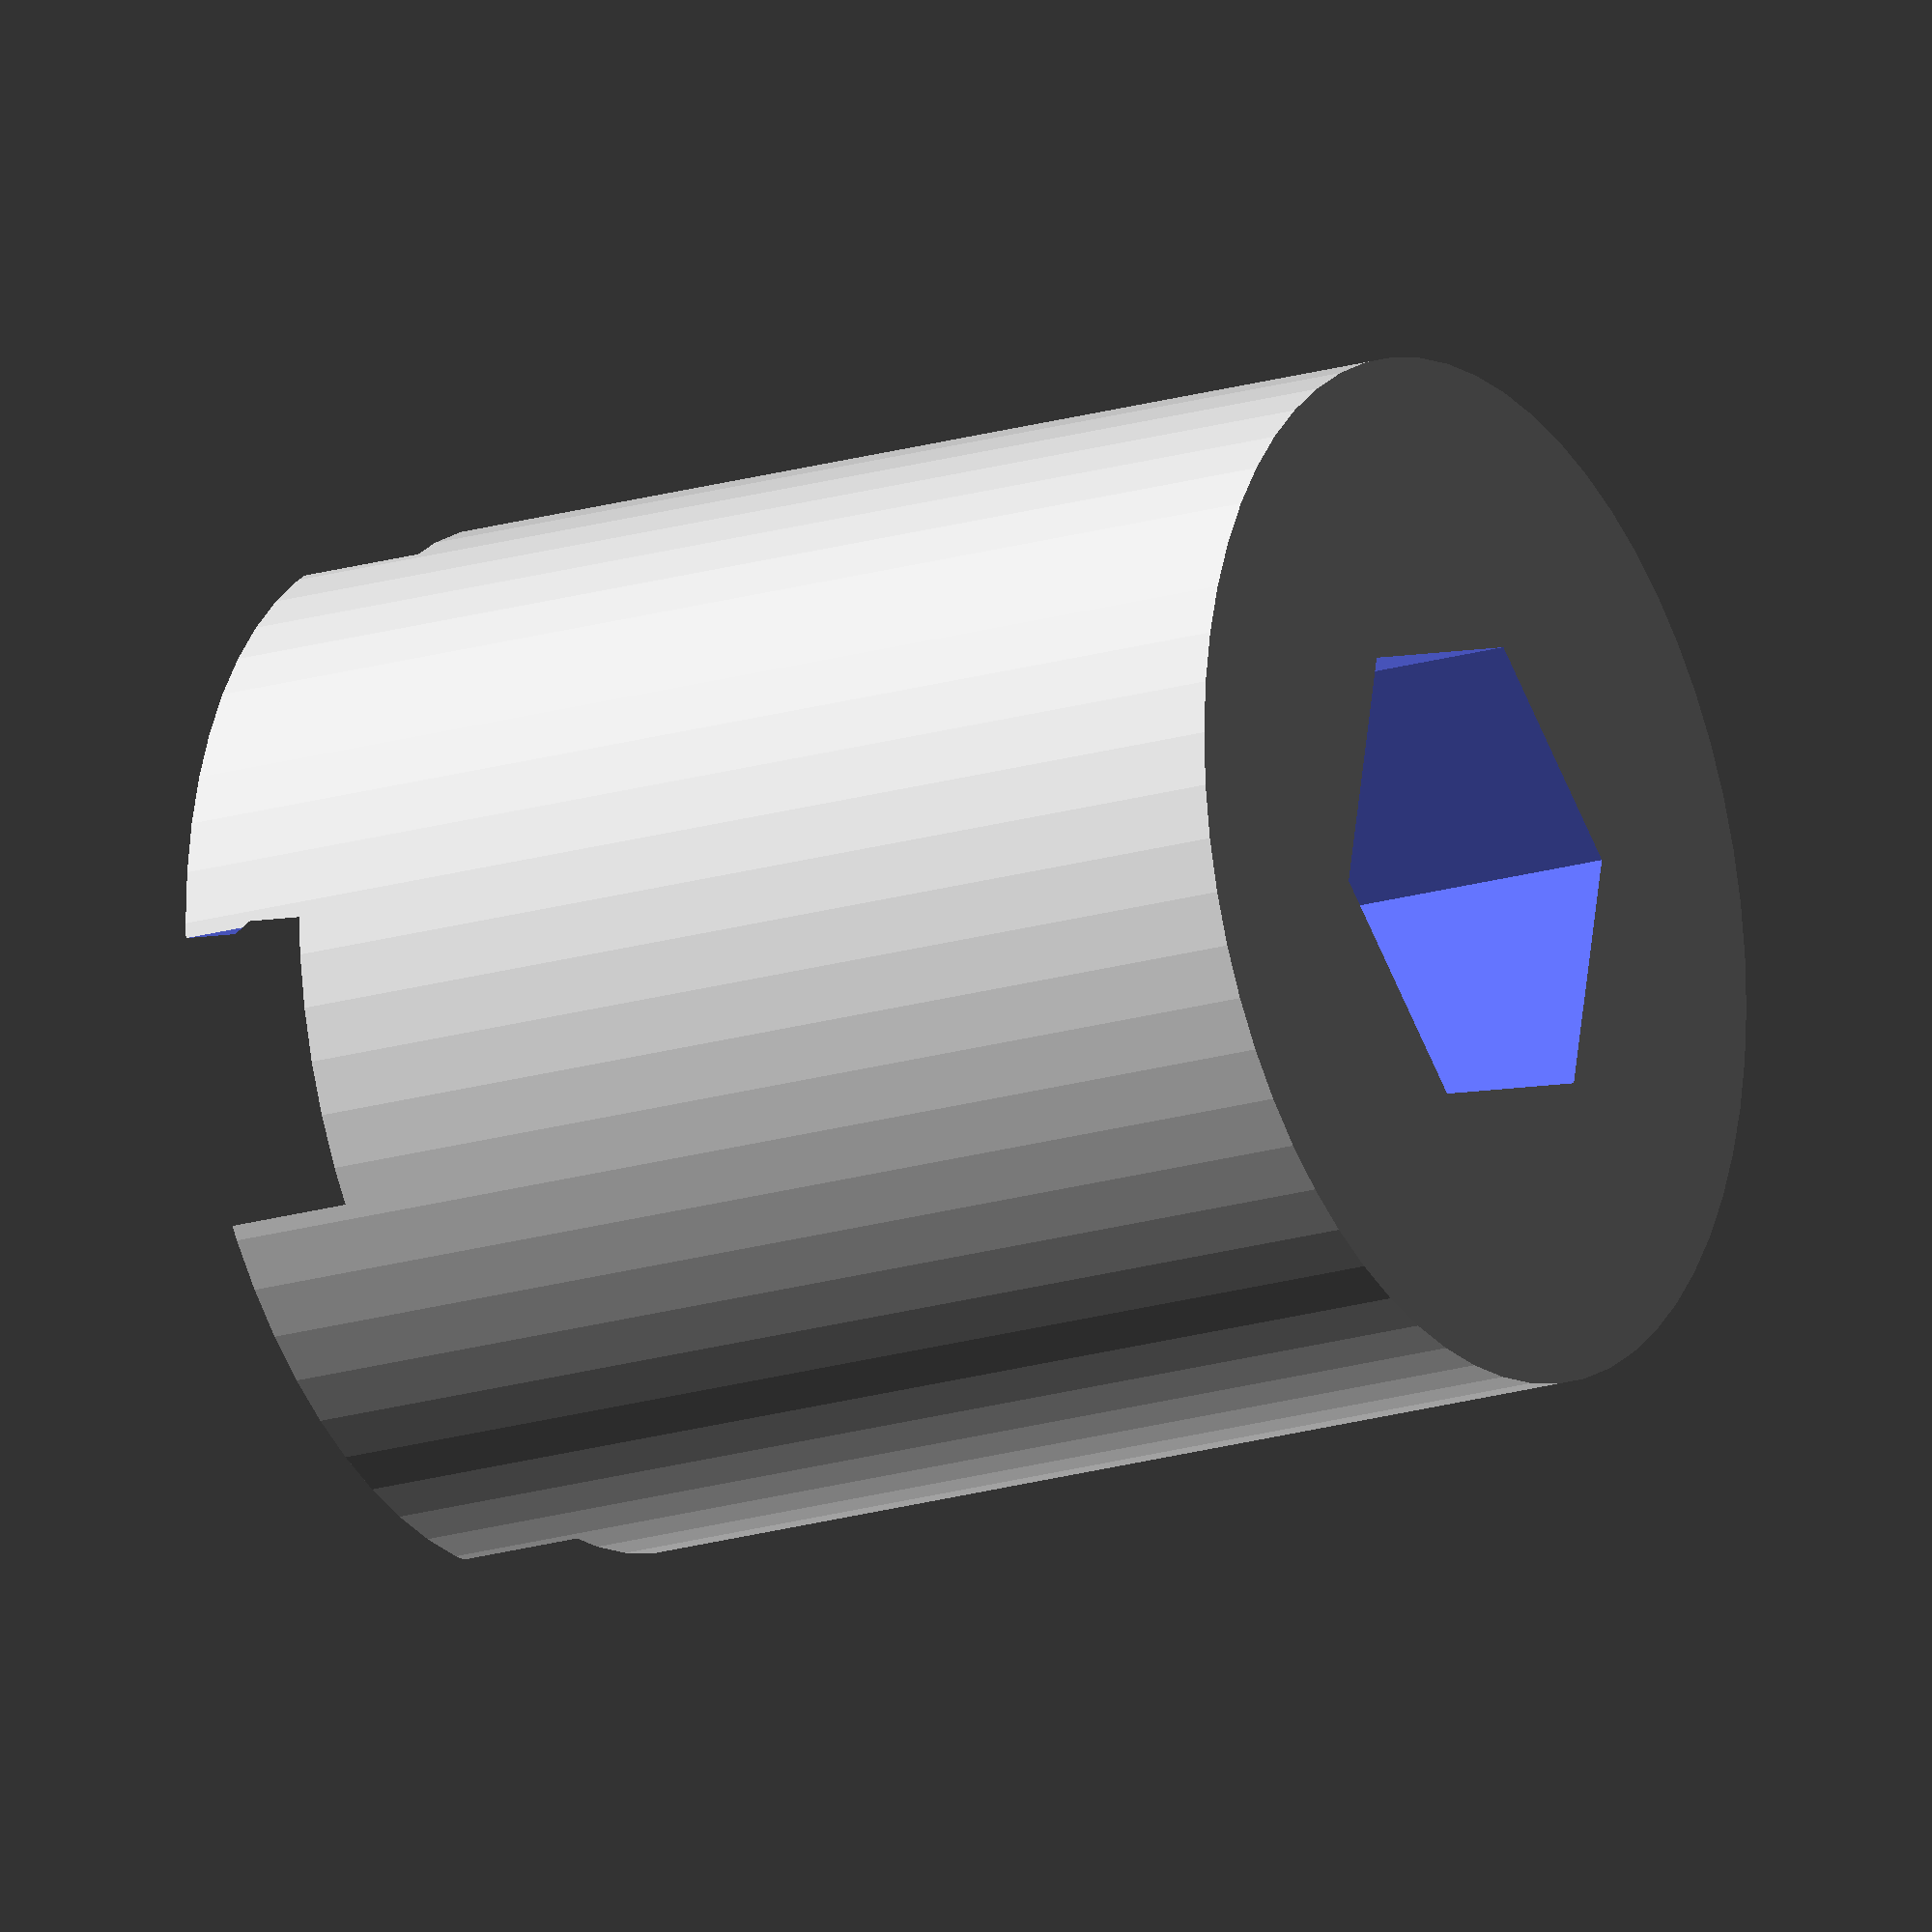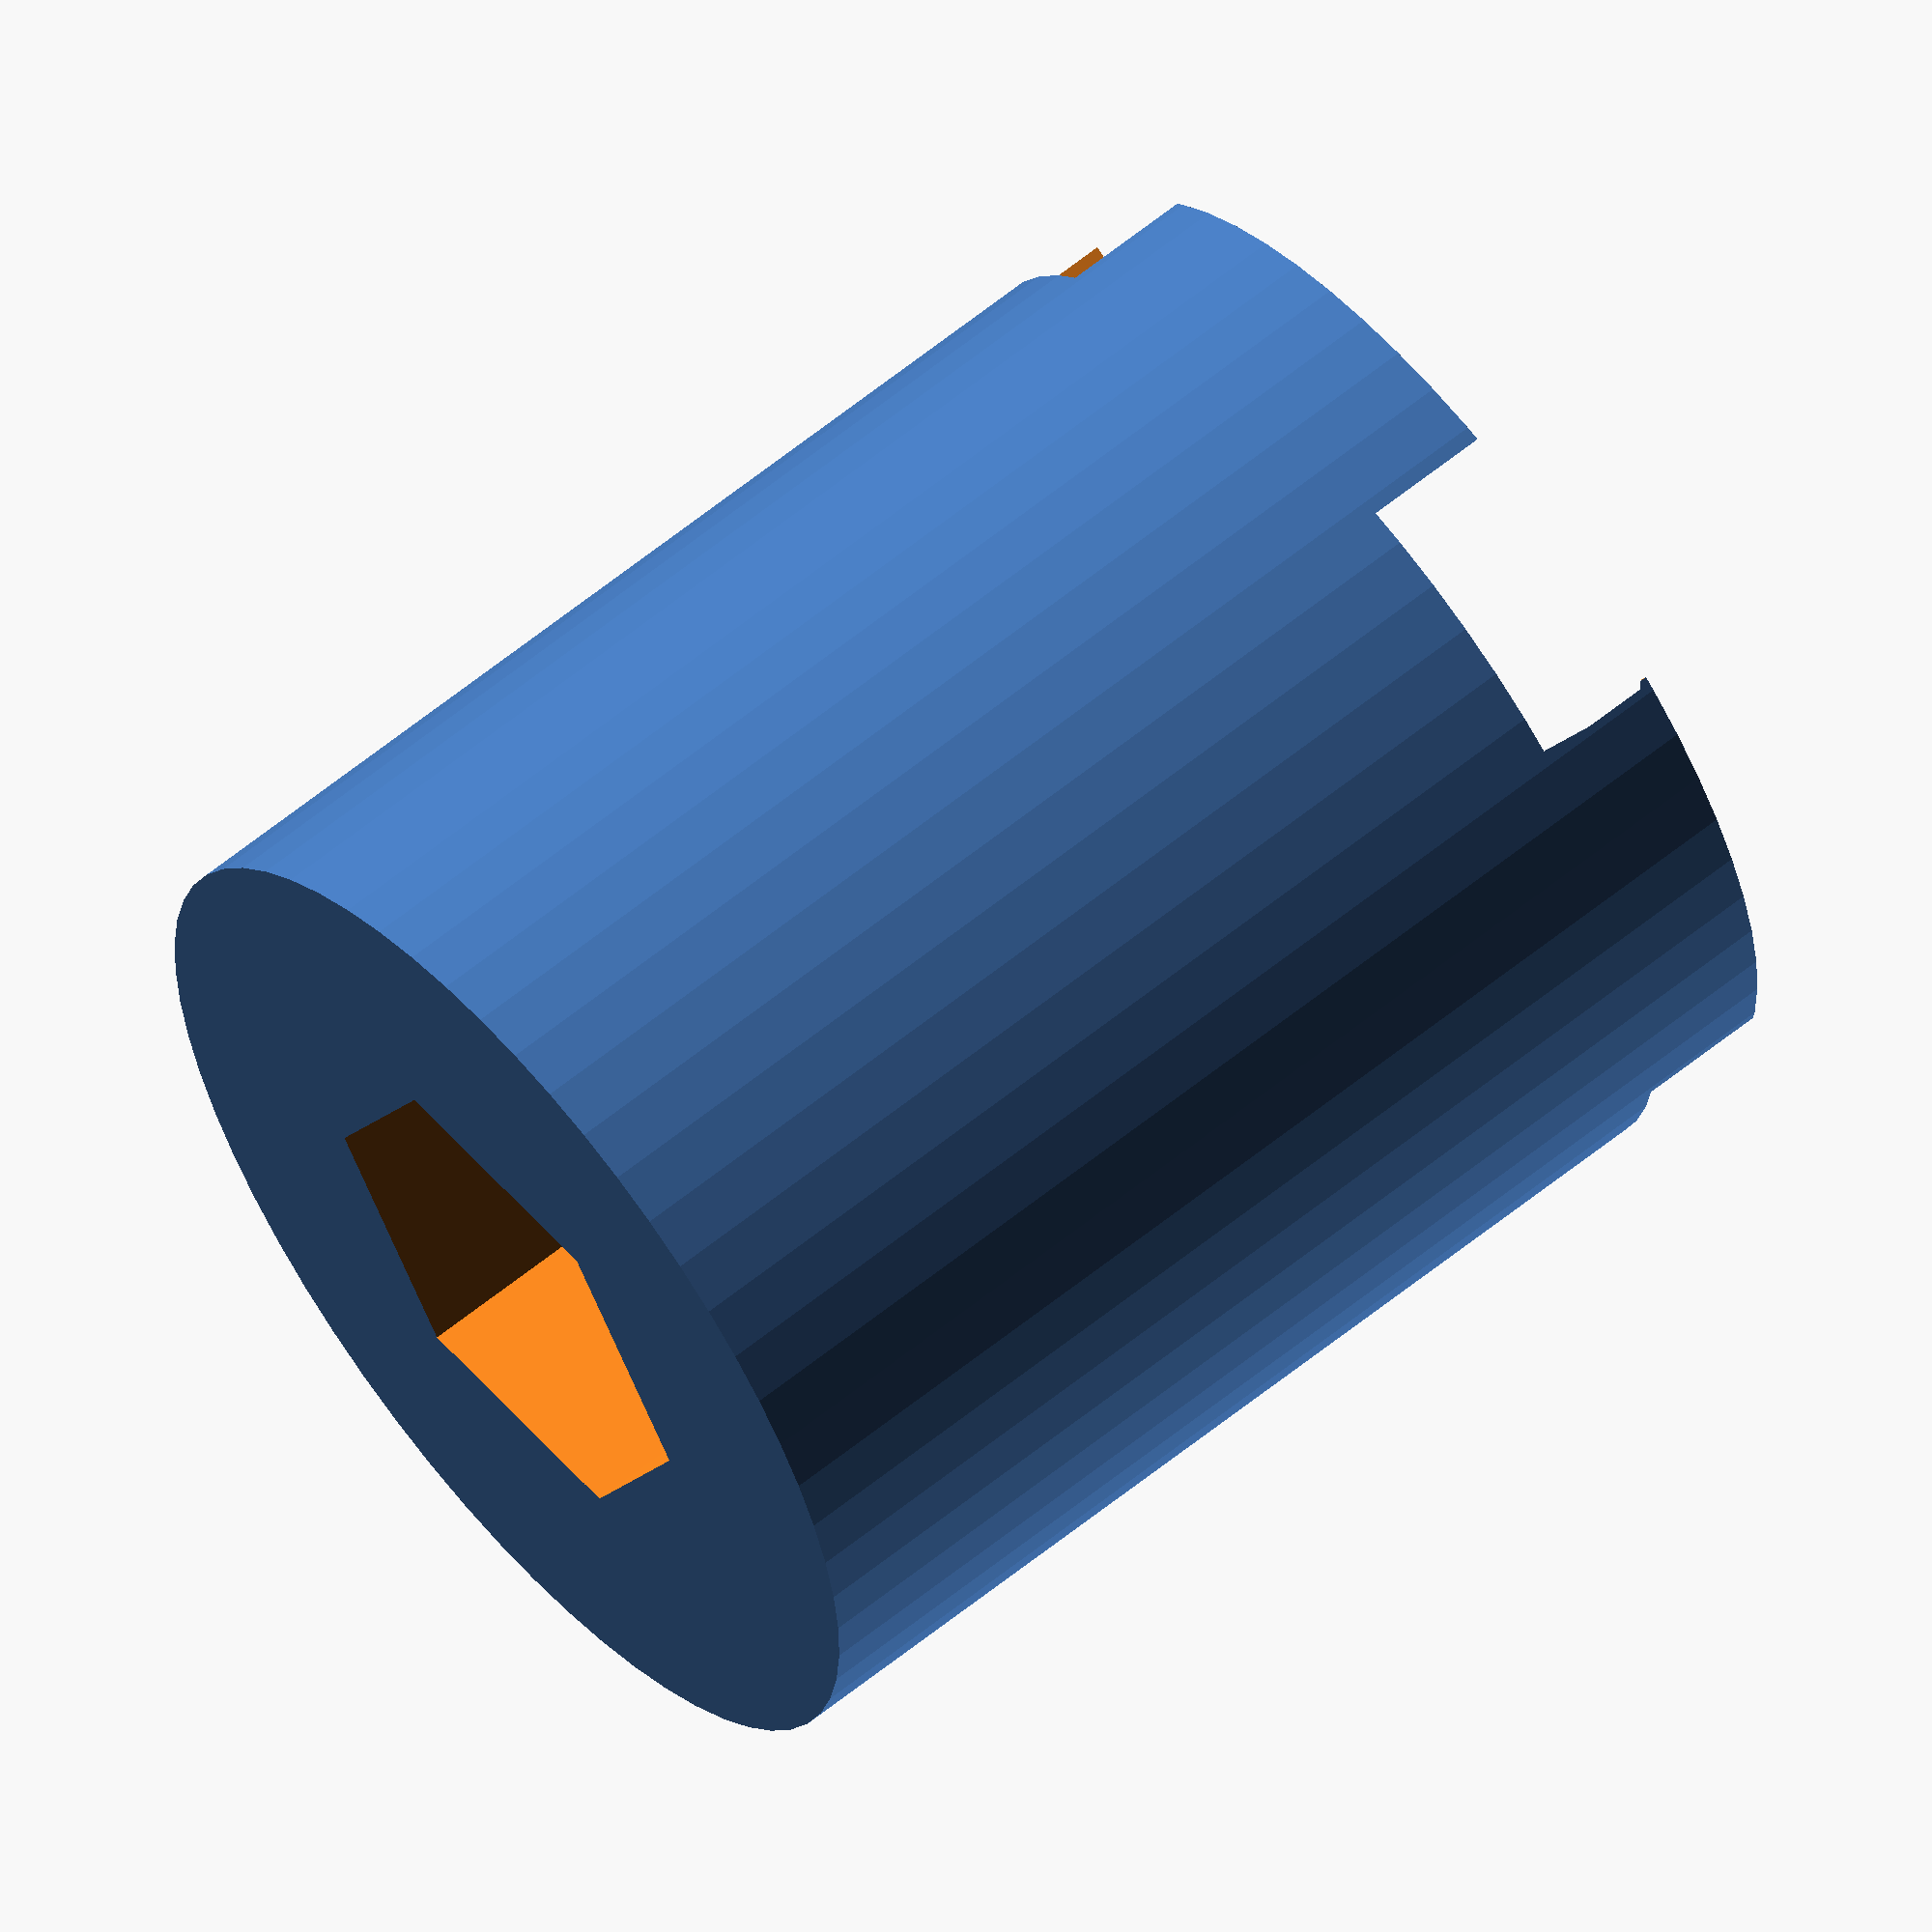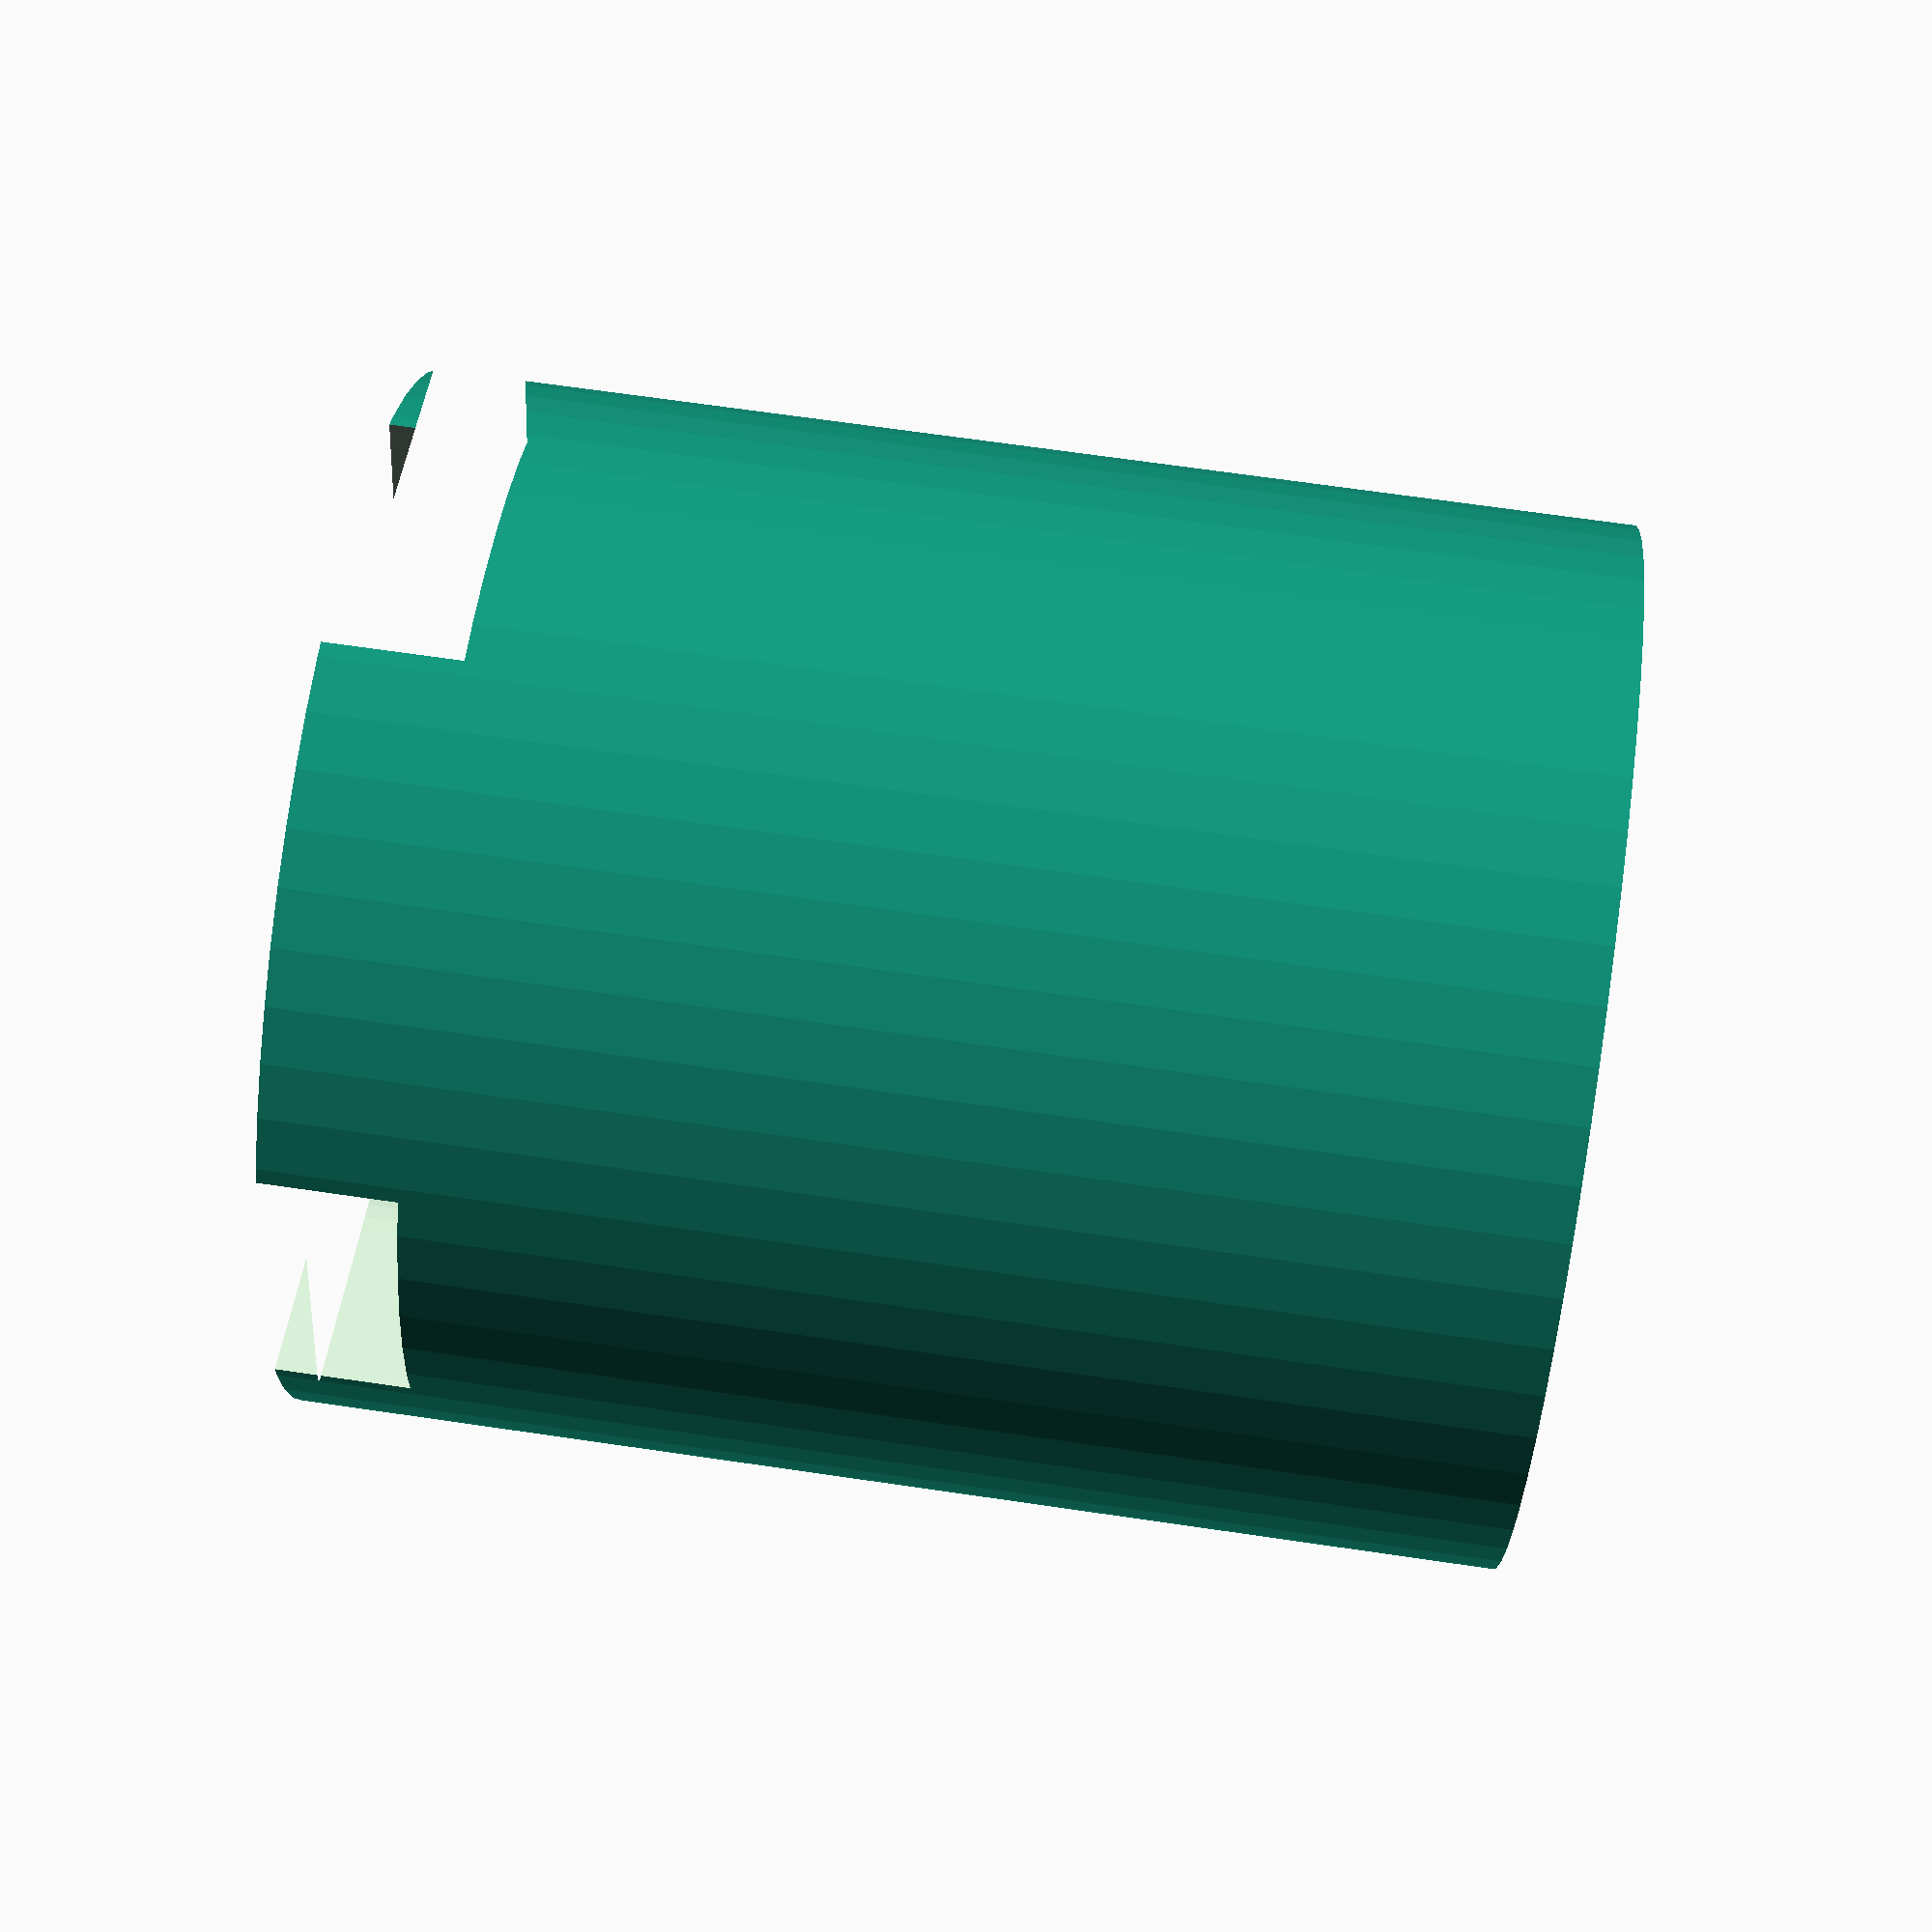
<openscad>
servoHeight = 11.8;
servoWidth = 23.2;
pegGap = 1.6;
pegDiameter = 3.5;
pegHeight = 4;

largeSpokeOffset = 16.2;
//
//   largeSpokeOffset
//          |
//          v
// |    .[----o--].       |  ]- servoHeight \
// |    ^     ^   ^       |                 |- heightToRod
// |    |     |   |       |                 |
// |   peg    |  peg      |                 /
//          center
//
//  <---- blindWidth ---->


// 45.5
blindWidth = 55;
heightToRod = 21;

partThickness = 10;

servoPosX = (blindWidth / 2) - largeSpokeOffset;

// linear_extrude(partThickness) {
//     difference() {
//         square([blindWidth, heightToRod + servoHeight / 2]);
//
//         translate([servoPosX, heightToRod - servoHeight / 2 - .5]) {
//             square([servoWidth, servoHeight + .5]);
//         }
//         translate([blindWidth / 2, 0]) {
//             resize([blindWidth - 8, heightToRod]) {
//                 circle($fn=60);
//             }
//         }
//     }
// }
//
// linear_extrude(partThickness + pegHeight) {
//     translate([servoPosX, 0]) {
//         translate([0, heightToRod]) {
//             translate([-pegDiameter/2 - pegGap, 0]) {
//                 circle(d=pegDiameter, $fn=60);
//             }
//             translate([servoWidth + pegDiameter/2 + pegGap, 0]) {
//                 circle(d=pegDiameter, $fn=60);
//             }
//         }
//     }
// }


gearDiameter = 5.5;
gearDepth = 3;
splineCount = 22;
hexDiameter = 7.7; // (enclosing circle)
screwDiameter = 3;
screwHeadDiameter = 6;

translate([/*servoPosX + servoWidth / 2*/blindWidth / 2, heightToRod]) {
    difference() {
        cylinder(h=gearDepth + 1 + 14, d=hexDiameter + 8, $fn=60);

        // linear_extrude(gearDepth) {
        //     Star(splineCount, gearDiameter / 2, (gearDiameter-.4) / 2);
        // }

        cylinder(h=40, d=screwDiameter, $fn=60);
        translate([0, 0, gearDepth + 1]) {
            cylinder(h=3, d=screwHeadDiameter, $fn=60);

            translate([0, 0, 2]) {
                cylinder(h=20, d=hexDiameter, $fn=6);
            }
        }
        translate([0, 0, 0]) {
            cylinder(h=7, d=screwHeadDiameter, $fn=60);

            translate([0, 0, 4]) {
                cylinder(h=20, d=hexDiameter, $fn=6);
            }
        }

        translate([0, 0, -1])
        linear_extrude(2 + 1) {
            offset(0.2, $fn=40) {
                difference() {
                    paddleWidth = 4;
                    centerSquareOverlap = 6;
                    centerSquareWidth = paddleWidth + centerSquareOverlap * 2;

                    union() {
                        square([paddleWidth, 20], center=true);
                        square([20, paddleWidth], center=true);

                        square(centerSquareWidth, center=true);
                    }

                    for (deg=[0:90:270]) {
                        rotate(deg + 45, [0, 0, 1]) {
                            translate([sqrt(2 * pow((centerSquareWidth - centerSquareOverlap) / 2, 2)), 0]) {
                                circle(d=centerSquareOverlap, $fn=60);
                                rotate(45, [0, 0, 1]) {
                                    translate([-centerSquareOverlap/2, -centerSquareOverlap]) {
                                        square(centerSquareOverlap);
                                    }
                                    translate([0, -centerSquareOverlap / 2]) {
                                        square(centerSquareOverlap);
                                    }
                                }
                            }
                        }
                    }
                }
            }
        }
    }
}


// points = number of points (minimum 3)
// outer  = radius to outer points
// inner  = radius to inner points
module Star(points, outer, inner) {
    // polar to cartesian: radius/angle to x/y
    function x(r, a) = r * cos(a);
    function y(r, a) = r * sin(a);

    // angular width of each pie slice of the star
    increment = 360/points;

    union() {
        for (p = [0 : points-1]) {
            // outer is outer point p
            // inner is inner point following p
            // next is next outer point following p
            x_outer = x(outer, increment * p);
            y_outer = y(outer, increment * p);
            x_inner = x(inner, (increment * p) + (increment/2));
            y_inner = y(inner, (increment * p) + (increment/2));
            x_next  = x(outer, increment * (p+1));
            y_next  = y(outer, increment * (p+1));
            polygon(
                points=[
                    [x_outer, y_outer],
                    [x_inner, y_inner],
                    [x_next, y_next],
                    [0, 0]
                ],
                paths  = [[0, 1, 2, 3]]
            );
        }
    }
}

</openscad>
<views>
elev=197.9 azim=162.2 roll=238.6 proj=o view=solid
elev=119.0 azim=295.4 roll=129.7 proj=o view=solid
elev=111.3 azim=289.4 roll=261.7 proj=p view=solid
</views>
